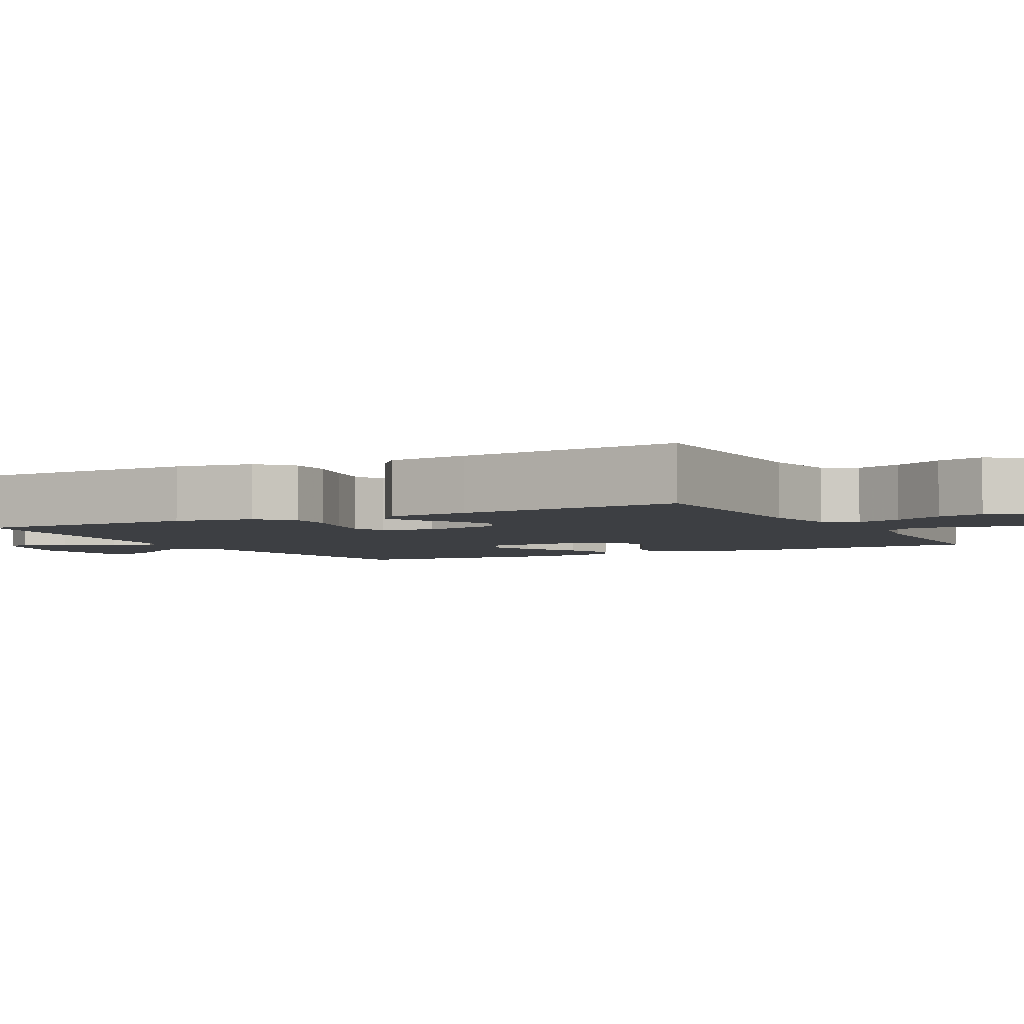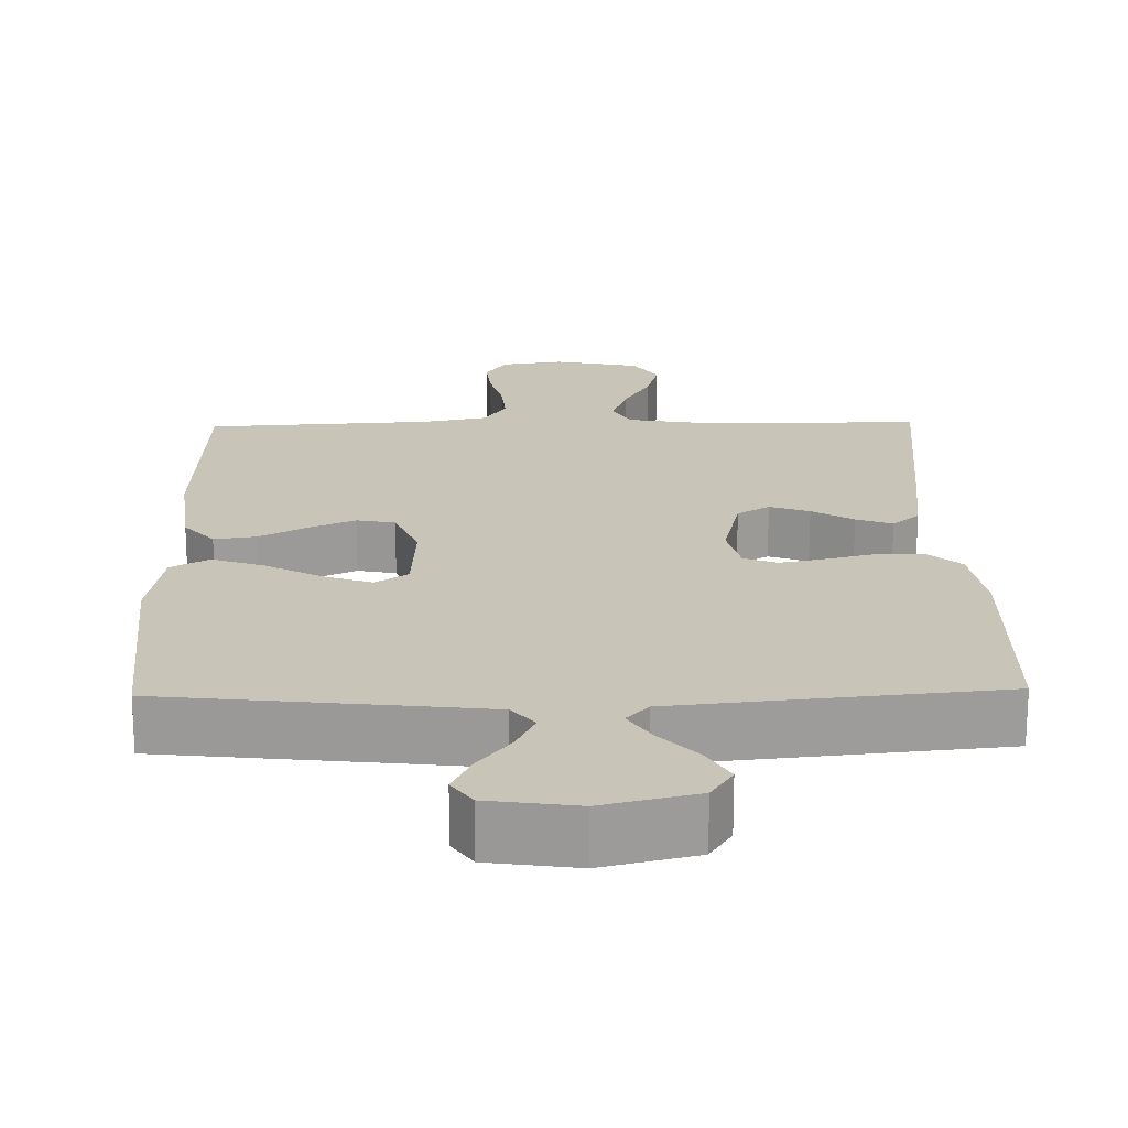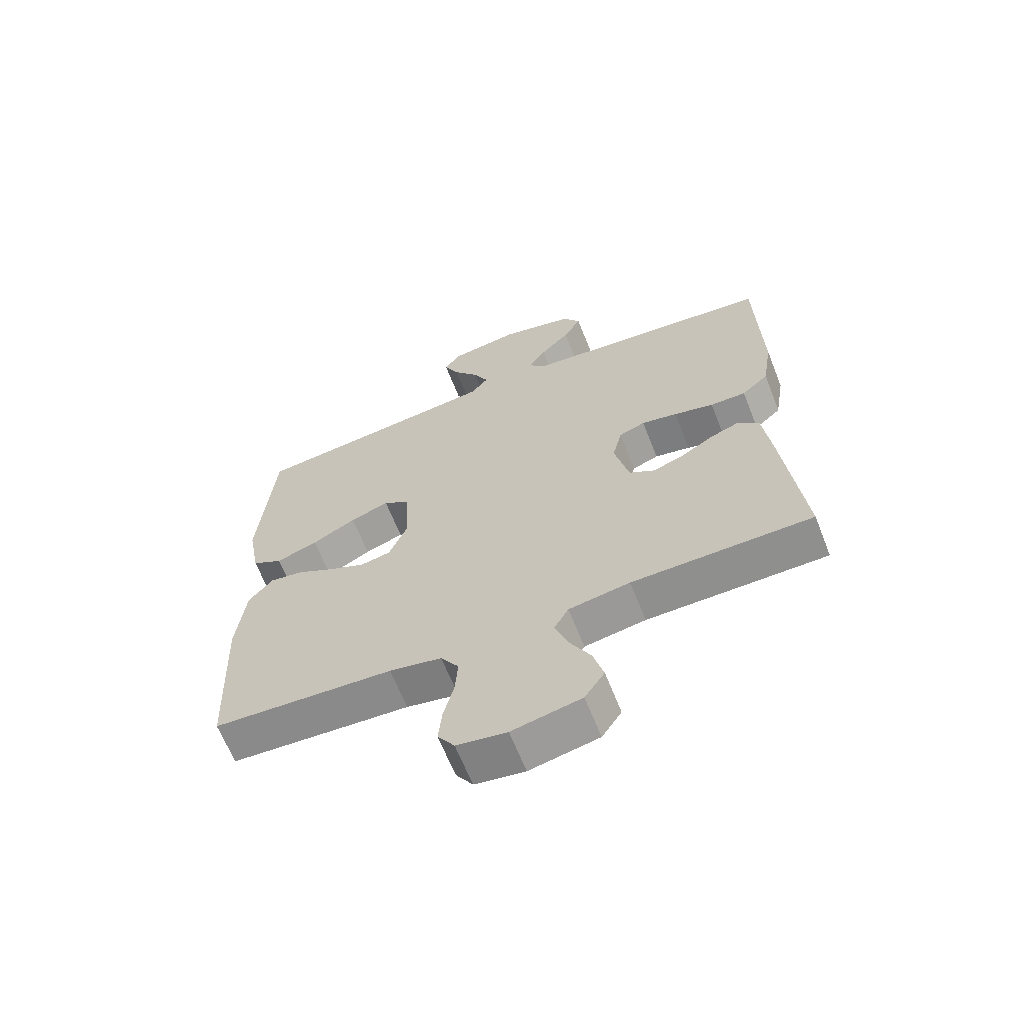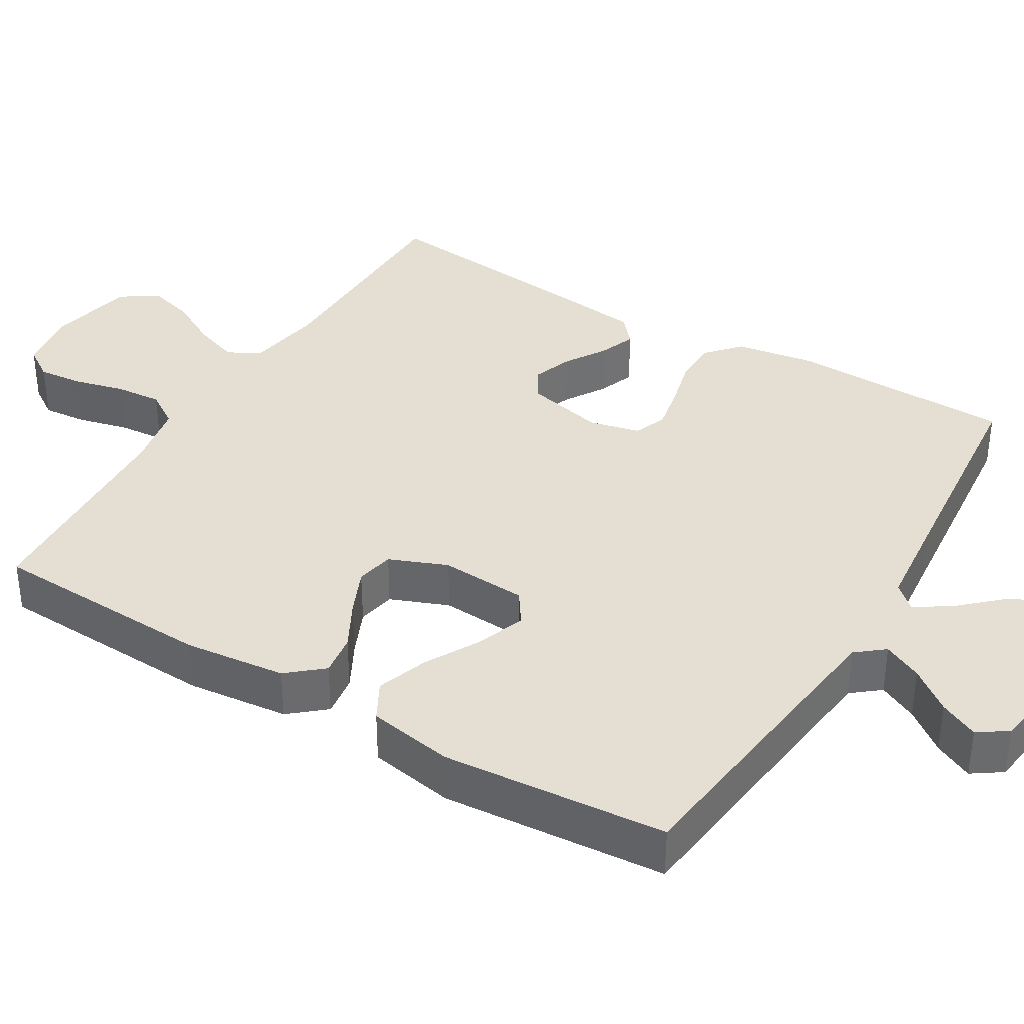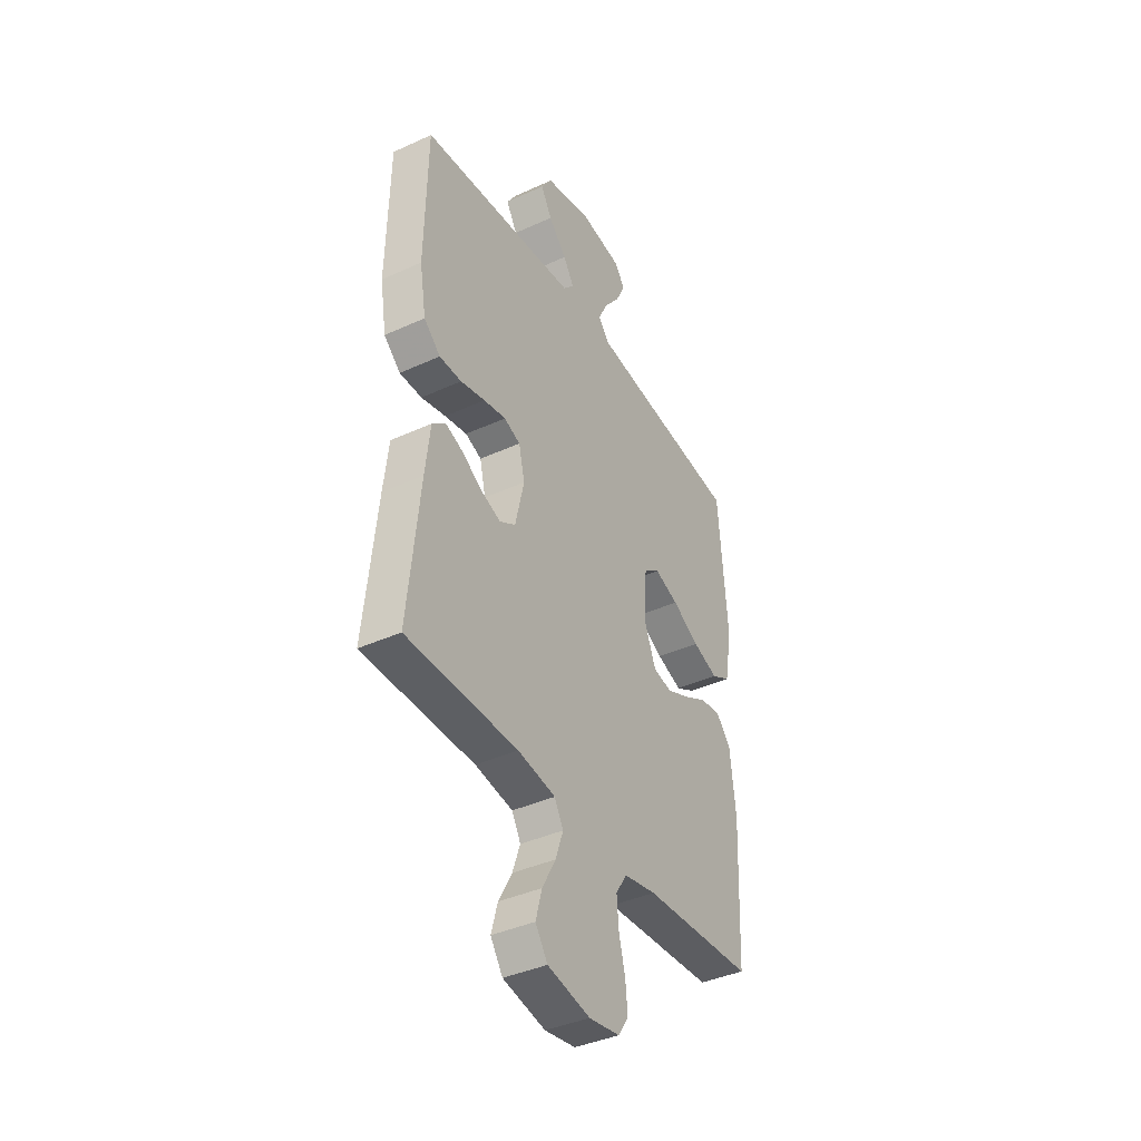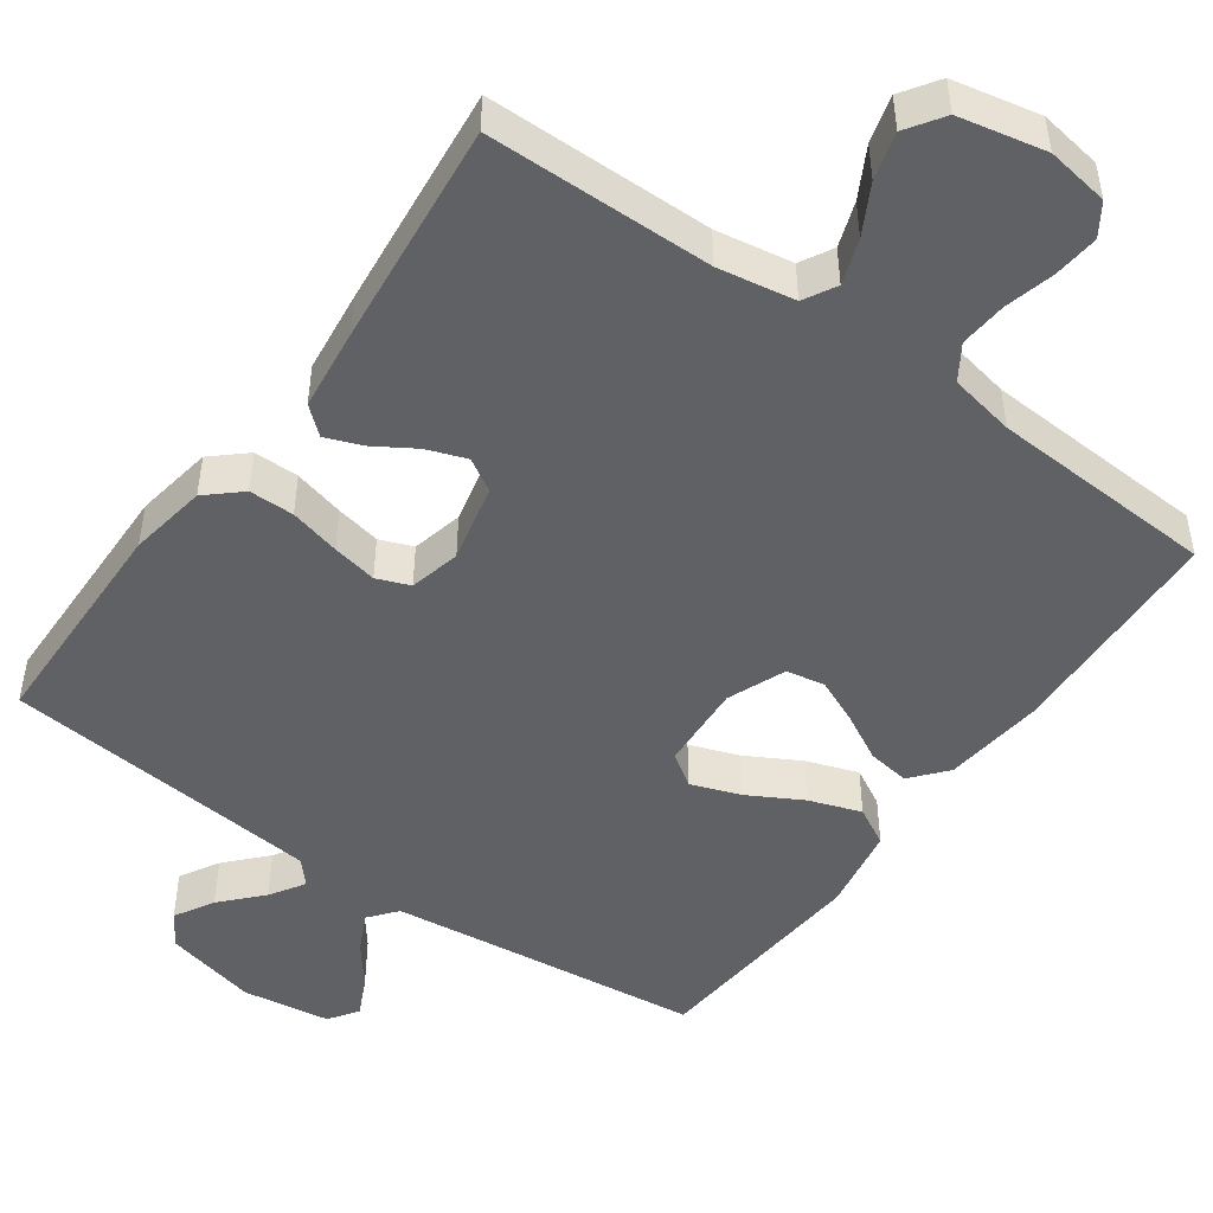
<metadata>
{"format":"obj","ext":"obj","renderer":"f3d","projection":"perspective","resolution":1024,"background":"white","views":[{"elev":-3.8,"azim":118.1,"up":"+Y"},{"elev":20.1,"azim":-1.2,"up":"+Y"},{"elev":-65.0,"azim":21.6,"up":"+Z"},{"elev":37.0,"azim":-59.0,"up":"+Y"},{"elev":-39.8,"azim":119.5,"up":"+Z"},{"elev":-48.1,"azim":144.5,"up":"+Y"}]}
</metadata>
<code>
v 0.5 0.07 0.5
v 0.506 0.07 0.2
v 0.489 0.07 0.096
v 0.444 0.07 0.056
v 0.384 0.07 0.056
v 0.317 0.07 0.073
v 0.257 0.07 0.085
v 0.213 0.07 0.068
v 0.197 0.07 0
v 0.221 0.07 -0.104
v 0.264 0.07 -0.13
v 0.317 0.07 -0.111
v 0.372 0.07 -0.077
v 0.42 0.07 -0.059
v 0.456 0.07 -0.09
v 0.469 0.07 -0.2
v 0.5 0.07 -0.5
v 0.2 0.07 -0.503
v 0.098 0.07 -0.52
v 0.074 0.07 -0.563
v 0.095 0.07 -0.623
v 0.131 0.07 -0.689
v 0.148 0.07 -0.751
v 0.115 0.07 -0.8
v 0 0.07 -0.824
v -0.083 0.07 -0.811
v -0.111 0.07 -0.769
v -0.105 0.07 -0.709
v -0.088 0.07 -0.642
v -0.083 0.07 -0.58
v -0.113 0.07 -0.534
v -0.2 0.07 -0.517
v -0.5 0.07 -0.5
v -0.513 0.07 -0.2
v -0.498 0.07 -0.065
v -0.458 0.07 -0.018
v -0.402 0.07 -0.026
v -0.339 0.07 -0.06
v -0.278 0.07 -0.087
v -0.227 0.07 -0.077
v -0.196 0.07 0
v -0.203 0.07 0.116
v -0.246 0.07 0.145
v -0.311 0.07 0.122
v -0.384 0.07 0.082
v -0.453 0.07 0.058
v -0.504 0.07 0.086
v -0.524 0.07 0.2
v -0.5 0.07 0.5
v -0.2 0.07 0.534
v -0.081 0.07 0.548
v -0.051 0.07 0.585
v -0.076 0.07 0.637
v -0.119 0.07 0.693
v -0.144 0.07 0.745
v -0.117 0.07 0.784
v 0 0.07 0.801
v 0.124 0.07 0.771
v 0.153 0.07 0.726
v 0.123 0.07 0.674
v 0.074 0.07 0.621
v 0.045 0.07 0.575
v 0.074 0.07 0.543
v 0.2 0.07 0.53
v 0.5 0 0.5
v 0.506 0 0.2
v 0.489 0 0.096
v 0.444 0 0.056
v 0.384 0 0.056
v 0.317 0 0.073
v 0.257 0 0.085
v 0.213 0 0.068
v 0.197 0 0
v 0.221 0 -0.104
v 0.264 0 -0.13
v 0.317 0 -0.111
v 0.372 0 -0.077
v 0.42 0 -0.059
v 0.456 0 -0.09
v 0.469 0 -0.2
v 0.5 0 -0.5
v 0.2 0 -0.503
v 0.098 0 -0.52
v 0.074 0 -0.563
v 0.095 0 -0.623
v 0.131 0 -0.689
v 0.148 0 -0.751
v 0.115 0 -0.8
v 0 0 -0.824
v -0.083 0 -0.811
v -0.111 0 -0.769
v -0.105 0 -0.709
v -0.088 0 -0.642
v -0.083 0 -0.58
v -0.113 0 -0.534
v -0.2 0 -0.517
v -0.5 0 -0.5
v -0.513 0 -0.2
v -0.498 0 -0.065
v -0.458 0 -0.018
v -0.402 0 -0.026
v -0.339 0 -0.06
v -0.278 0 -0.087
v -0.227 0 -0.077
v -0.196 0 0
v -0.203 0 0.116
v -0.246 0 0.145
v -0.311 0 0.122
v -0.384 0 0.082
v -0.453 0 0.058
v -0.504 0 0.086
v -0.524 0 0.2
v -0.5 0 0.5
v -0.2 0 0.534
v -0.081 0 0.548
v -0.051 0 0.585
v -0.076 0 0.637
v -0.119 0 0.693
v -0.144 0 0.745
v -0.117 0 0.784
v 0 0 0.801
v 0.124 0 0.771
v 0.153 0 0.726
v 0.123 0 0.674
v 0.074 0 0.621
v 0.045 0 0.575
v 0.074 0 0.543
v 0.2 0 0.53
f 58 59 60 61
f 58 61 62
f 57 58 62
f 56 57 62
f 53 54 55 56
f 52 53 56 62
f 51 52 62 63
f 47 48 49 50
f 44 45 46 47
f 43 44 47 50
f 42 43 50 51
f 35 36 37 38
f 35 38 39
f 32 33 34 35
f 31 32 35 39
f 30 31 39 40
f 26 27 28 29
f 26 29 30
f 25 26 30
f 21 22 23 24
f 20 21 24 25
f 15 16 17 18
f 15 18 19
f 12 13 14 15
f 11 12 15 19
f 10 11 19 20
f 3 4 5 6
f 3 6 7
f 64 1 2 3
f 64 3 7
f 63 64 7 8
f 41 42 51 63
f 41 63 8 9
f 20 25 30 40
f 20 40 41
f 9 10 20 41
f 125 124 123 122
f 126 125 122
f 126 122 121
f 126 121 120
f 120 119 118 117
f 126 120 117 116
f 127 126 116 115
f 114 113 112 111
f 111 110 109 108
f 114 111 108 107
f 115 114 107 106
f 102 101 100 99
f 103 102 99
f 99 98 97 96
f 103 99 96 95
f 104 103 95 94
f 93 92 91 90
f 94 93 90
f 94 90 89
f 88 87 86 85
f 89 88 85 84
f 82 81 80 79
f 83 82 79
f 79 78 77 76
f 83 79 76 75
f 84 83 75 74
f 70 69 68 67
f 71 70 67
f 67 66 65 128
f 71 67 128
f 72 71 128 127
f 127 115 106 105
f 73 72 127 105
f 104 94 89 84
f 105 104 84
f 105 84 74 73
f 1 65 66 2
f 2 66 67 3
f 3 67 68 4
f 4 68 69 5
f 5 69 70 6
f 6 70 71 7
f 7 71 72 8
f 8 72 73 9
f 9 73 74 10
f 10 74 75 11
f 11 75 76 12
f 12 76 77 13
f 13 77 78 14
f 14 78 79 15
f 15 79 80 16
f 16 80 81 17
f 17 81 82 18
f 18 82 83 19
f 19 83 84 20
f 20 84 85 21
f 21 85 86 22
f 22 86 87 23
f 23 87 88 24
f 24 88 89 25
f 25 89 90 26
f 26 90 91 27
f 27 91 92 28
f 28 92 93 29
f 29 93 94 30
f 30 94 95 31
f 31 95 96 32
f 32 96 97 33
f 33 97 98 34
f 34 98 99 35
f 35 99 100 36
f 36 100 101 37
f 37 101 102 38
f 38 102 103 39
f 39 103 104 40
f 40 104 105 41
f 41 105 106 42
f 42 106 107 43
f 43 107 108 44
f 44 108 109 45
f 45 109 110 46
f 46 110 111 47
f 47 111 112 48
f 48 112 113 49
f 49 113 114 50
f 50 114 115 51
f 51 115 116 52
f 52 116 117 53
f 53 117 118 54
f 54 118 119 55
f 55 119 120 56
f 56 120 121 57
f 57 121 122 58
f 58 122 123 59
f 59 123 124 60
f 60 124 125 61
f 61 125 126 62
f 62 126 127 63
f 63 127 128 64
f 64 128 65 1

</code>
